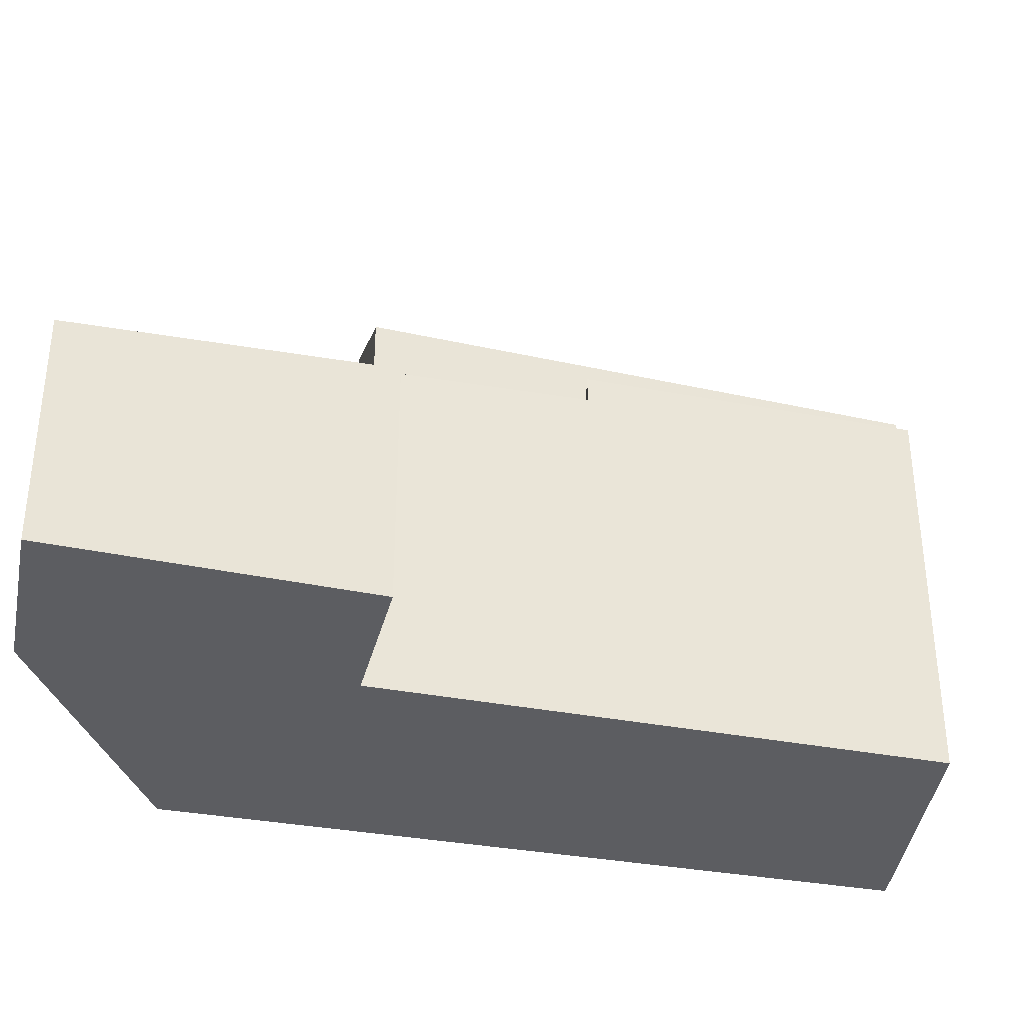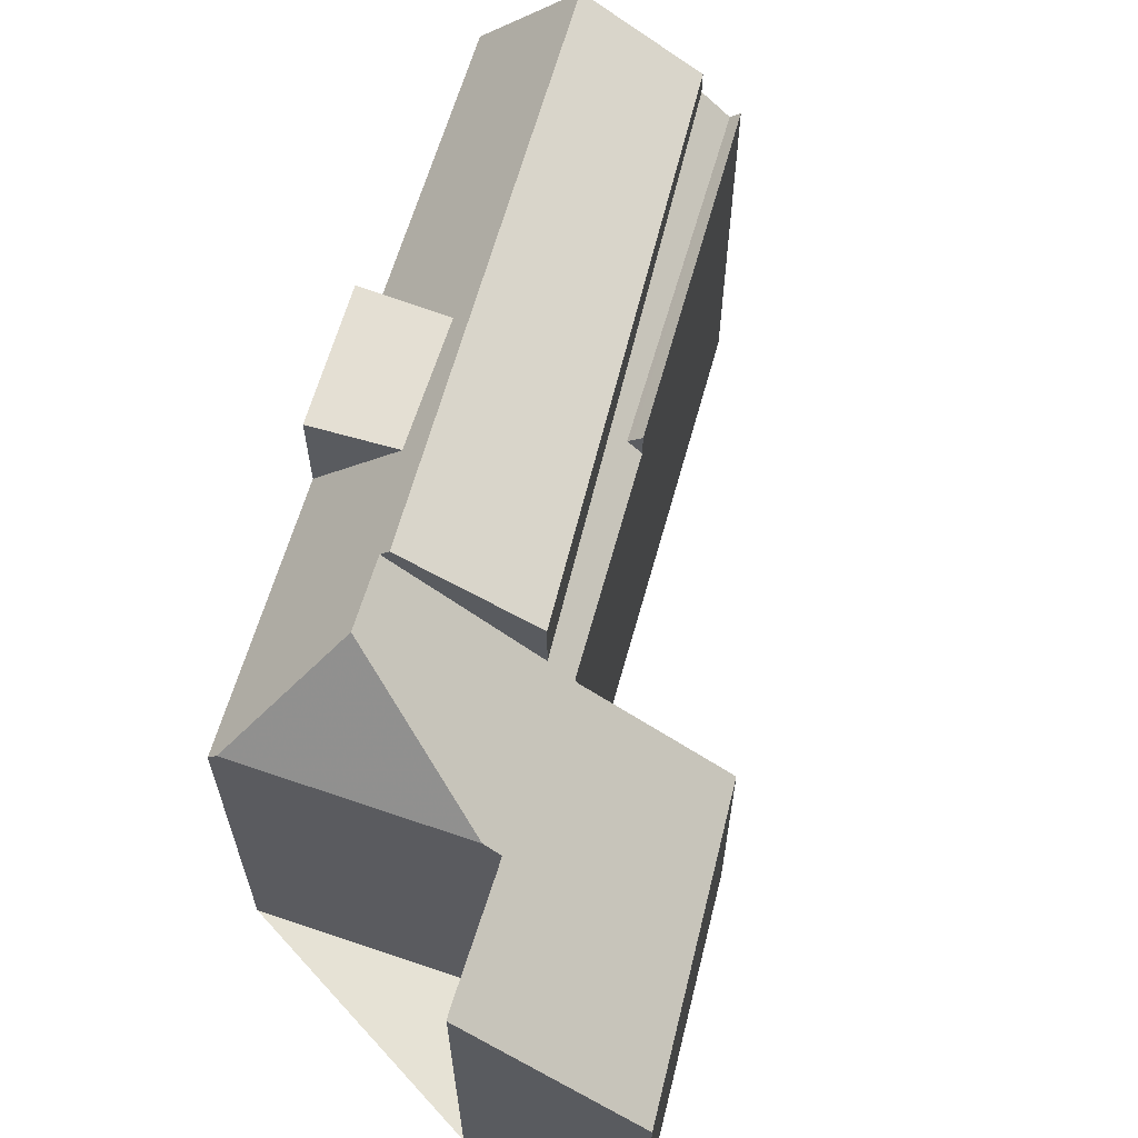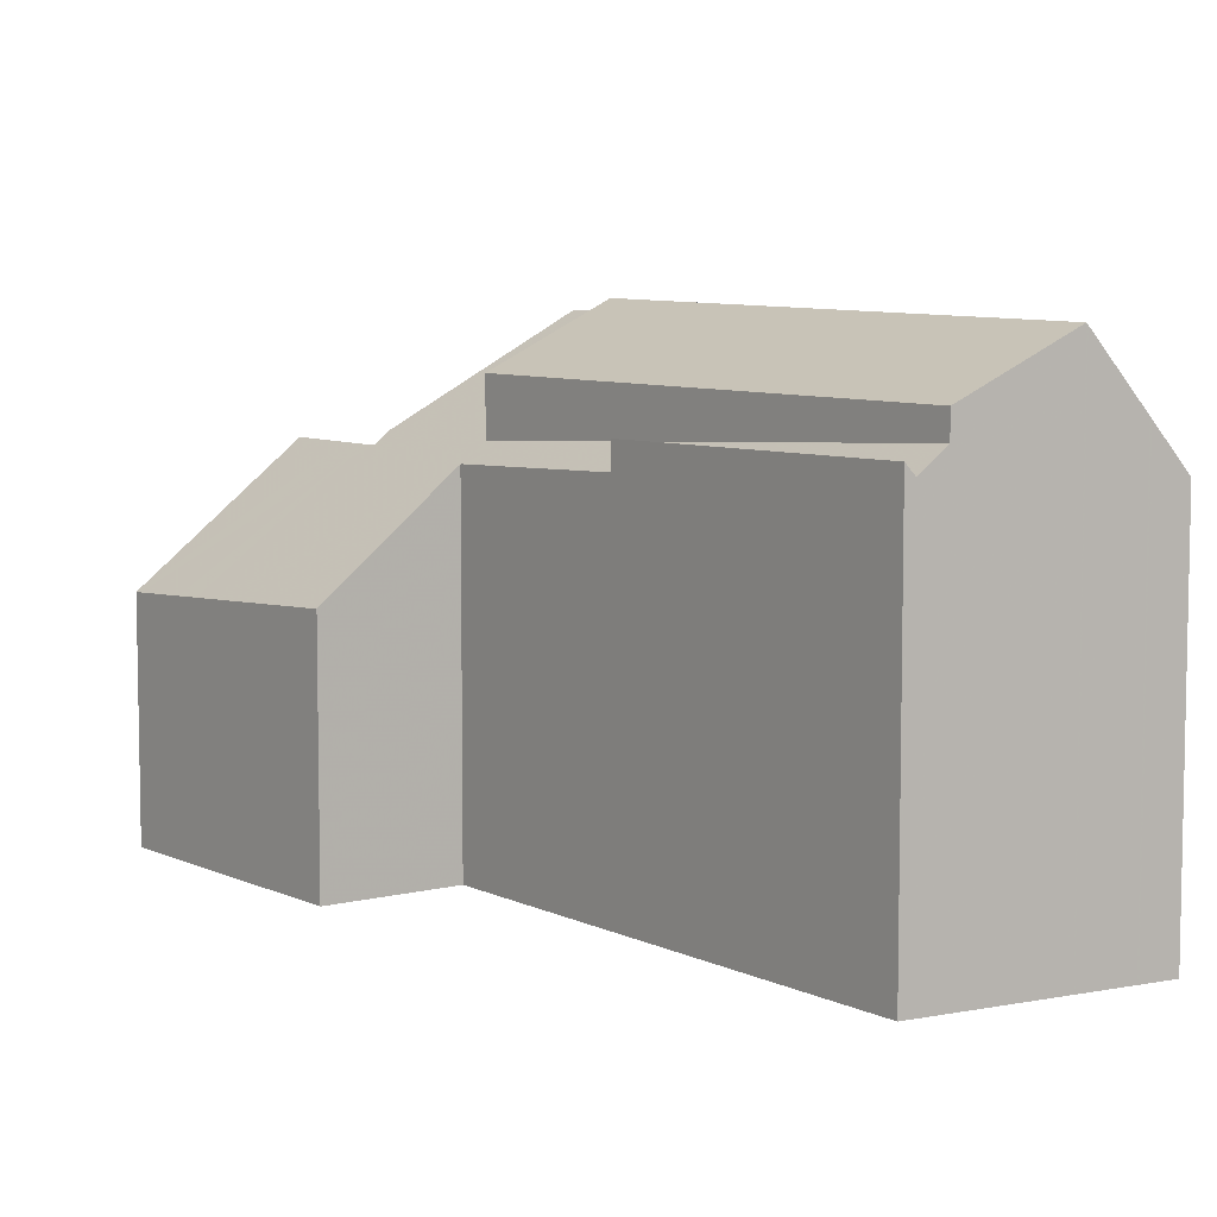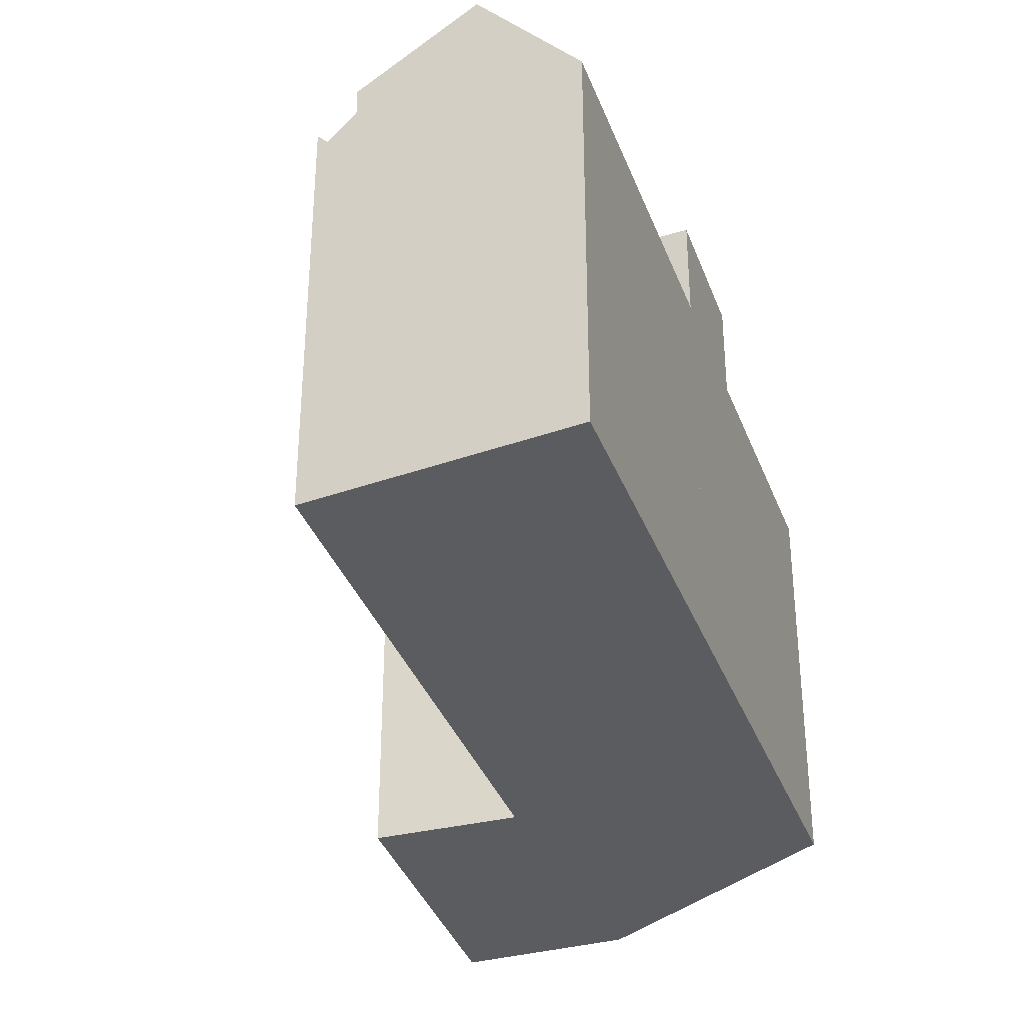
<metadata>
{"format":"obj","ext":"obj","renderer":"f3d","projection":"perspective","resolution":1024,"background":"white","views":[{"elev":-36.6,"azim":16.6,"up":"+Z"},{"elev":64.0,"azim":-44.0,"up":"+Z"},{"elev":6.8,"azim":84.3,"up":"+Z"},{"elev":-34.6,"azim":138.7,"up":"+Z"}]}
</metadata>
<code>
v -510.5 -906.8 4.819
v -512.1 -903.8 7.571
v -511.9 -903.7 7.58
v -509.6 -902.4 7.57
v -506.6 -901 7.419
v -505.1 -903.5 5.097
v -511.9 -897.9 7.68
v -498.8 -890.4 7.676
v -496.8 -895.2 8.075
v -510.3 -906.7 4.827
v -509.8 -902.5 7.571
v -509.7 -902.1 7.837
v -509.4 -899.4 9.63
v -509.3 -898.7 10.03
v -496.9 -895 7.853
v -509.6 -902.3 7.646
v -497.7 -892.9 9.66
v -509.7 -902.1 7.837
v -496.9 -895 7.853
v -502.8 -898.7 7.524
v -497.1 -894.5 8.311
v -498 -892.3 9.998
v -501.8 -894.5 10.1
v -497.1 -894.5 8.842
v -501.8 -894.5 10.1
v -509.3 -898.7 10.03
v -511.8 -898 7.892
v -504.9 -893.9 7.678
v -508 -898.2 10.26
v -498 -892.3 9.998
v -508.1 -898.1 10.04
v -507.3 -895.2 7.679
v -500.1 -893.8 9.911
v -498 -892.2 9.959
v -509.8 -898.6 9.576
v -504.9 -893.9 9.66
v -504.1 -895.5 9.761
v -507.5 -899.2 9.724
v -498 -892.3 9.965
v -507.9 -898.5 9.676
v -506.4 -896.8 9.687
v -509.4 -899.4 9.63
v -507.3 -895.2 9.585
v -511.8 -898 7.892
v -509.8 -898.6 9.576
v -509.3 -898.7 10.03
v -502.9 -898.5 7.755
v -502.8 -898.7 8.07
v -504.9 -893.9 7.69
v -504.9 -893.9 9.66
v -507.2 -895.2 9.586
v -507.2 -895.2 7.691
v -511.9 -897.9 7.692
v -498.8 -890.4 7.689
v -511 -898.3 8.571
v -511 -898.3 8.571
v -504.6 -894.6 8.57
v -504.6 -894.6 9.703
v -511.5 -898.6 7.885
v -498.5 -891.1 8.568
v -506.9 -895.9 9.63
v -506.9 -895.9 8.57
v -511.9 -904.1 7.276
v -509.8 -902.9 7.333
v -496.8 -895.2 8.071
v -502.8 -898.7 7.528
v -502.8 -898.7 8.065
v -503.7 -896.5 9.819
v -504 -895.8 10.15
v -502.9 -898.5 7.755
v -502.8 -898.7 7.524
v -502.8 -898.7 7.528
v -503 -898.2 8.002
v -502.8 -898.7 8.07
v -502.8 -898.7 8.065
v -503 -898.2 8.926
v -504.1 -895.5 9.761
v -504.9 -893.9 9.66
v -504.9 -893.9 9.66
v -504.9 -893.9 7.69
v -504.6 -894.6 8.57
v -502.9 -898.5 7.755
v -504.6 -894.6 9.703
v -504.1 -895.5 9.761
v -504 -895.8 10.08
v -504 -895.8 10.15
v -504.9 -893.9 7.678
v -506.9 -895.9 8.57
v -507.2 -895.2 7.691
v -506.2 -897.2 10.21
v -505.8 -898 9.766
v -506.4 -896.8 9.687
v -506.2 -897.2 10.21
v -506.3 -897 10.06
v -504.9 -899.6 7.722
v -504.8 -899.9 7.473
v -504.8 -899.9 7.47
v -505 -899.4 7.899
v -505 -899.4 8.955
v -506.4 -896.8 9.687
v -507.3 -895.2 9.585
v -507.2 -895.2 9.586
v -506.9 -895.9 9.63
v -507.3 -895.2 7.679
v -496.9 -895 7.853
v -498 -892.4 9.964
v -498.1 -892.3 9.999
v -497.1 -894.5 8.309
v -498.1 -892.3 9.999
v -496.8 -895.2 8.075
v -496.8 -895.2 8.071
v -497.1 -894.5 8.842
v -496.9 -895 7.853
v -497.8 -892.9 9.664
v -498.8 -890.4 7.689
v -498.5 -891.1 8.568
v -498.1 -892.3 9.958
v -498.8 -890.4 7.676
v -504.5 -894.6 9.705
v -506.9 -895.9 9.632
v -498.5 -891.2 8.612
v -498.5 -891.2 8.612
v -511 -898.3 8.615
v -511 -898.3 8.615
v -504.5 -894.6 8.614
v -504.5 -894.6 9.705
v -511.5 -898.6 7.885
v -506.9 -895.9 9.632
v -506.9 -895.9 8.614
v -506.9 -895.9 8.614
v -504.5 -894.6 8.614
v -504.6 -894.4 9.695
v -507 -895.8 9.621
v -498.6 -891 8.395
v -498.6 -891 8.395
v -504.6 -894.4 9.695
v -507 -895.8 8.397
v -504.6 -894.4 8.396
v -504.6 -894.4 8.396
v -511.2 -898.2 8.398
v -507 -895.8 9.621
v -507 -895.8 8.397
v -511.2 -898.2 8.398
v -511.6 -898.4 7.887
v -508.7 -896.1 7.691
v -508.7 -896.1 7.679
v -507.7 -898 10.25
v -507.2 -899 9.731
v -508.3 -896.8 8.615
v -508.4 -896.7 8.571
v -508.4 -896.6 8.397
v -506.4 -900.5 7.699
v -506.2 -900.7 7.433
v -506.2 -900.8 7.43
v -506.4 -900.3 7.824
v -506.4 -900.3 8.975
v -507.9 -897.6 9.639
v -507.7 -898 10.25
v -507.8 -897.9 10.05
v -509.7 -902 7.904
v -509.7 -902 7.904
v -511.5 -898.6 7.95
v -511.5 -898.5 7.951
v -511.7 -898.1 7.957
v -511.7 -898.1 7.957
v -511.6 -898.4 7.953
v -511.8 -897.9 7.692
v -511.8 -897.8 7.68
v -509.6 -902.3 7.647
v -509.4 -902.6 7.345
v -508 -905.3 4.945
v -508 -898.2 10.26
v -507.5 -899.2 9.724
v -508.1 -898.1 10.04
v -507.9 -898.5 9.676
v -506.7 -900.6 7.693
v -506.5 -900.9 7.424
v -506.5 -900.9 7.421
v -506 -901.9 6.539
v -505.2 -903.5 5.094
v -506.8 -900.5 7.808
v -506.8 -900.5 8.98
v -509 -896.3 7.692
v -509 -896.2 7.679
v -508.7 -897 8.615
v -508.7 -896.9 8.571
v -508.8 -896.8 8.397
v -508.2 -897.7 9.628
v -508 -898.2 10.26
v -508.1 -898.1 10.04
v -505 -899.4 8.955
v -503 -898.2 8.926
v -503 -898.2 8.002
v -497.1 -894.5 8.309
v -497.1 -894.5 8.842
v -506.8 -900.5 7.808
v -506.4 -900.3 7.824
v -506.8 -900.5 8.98
v -506.4 -900.3 8.975
v -497.1 -894.5 8.311
v -512.1 -903.8 7.533
v -511.2 -903.3 7.577
v -497.1 -894.5 8.842
v -506.8 -900.5 8.98
v -506.8 -900.5 7.808
v -509.6 -902.3 7.661
v -505 -899.4 7.899
v -509.6 -902.3 7.659
v -510.5 -903.3 7.313
v -510 -904.3 6.407
v -510.7 -903 7.575
v -509.1 -906 4.889
v -511.8 -898 7.903
v -511.8 -898 7.903
v -511.7 -898.2 7.89
v -511.9 -897.9 7.68
v -511.9 -897.9 7.692
v -509.8 -902.8 7.335
v -509.8 -902.7 7.437
v -509.9 -902.6 7.571
v -508.6 -905.6 4.917
v -511.9 -904.1 7.276
v -510.4 -906.8 4.82
v -512 -903.8 7.534
v -512.1 -903.8 7.573
v -502.9 -898.6 7.672
v -504.9 -899.7 7.644
v -502.9 -898.6 7.868
v -496.8 -895.1 7.981
v -506.3 -900.5 7.623
v -506.7 -900.7 7.618
v -502.9 -898.6 7.672
v -502.9 -898.6 7.868
v -496.8 -895.1 7.982
v -509.5 -902.4 7.577
v -509.6 -902.4 7.576
v -509.9 -902.6 7.571
v -510.7 -903 7.56
v -511.8 -903.7 7.544
v -512 -903.8 7.541
v -512.1 -903.8 7.541
v -505.2 -903.5 5.108
v -505.1 -903.5 5.111
v -510.5 -906.8 4.832
v -510.4 -906.8 4.834
v -508 -905.3 4.959
v -510.3 -906.7 4.841
v -509.1 -906 4.903
v -508.6 -905.6 4.931
v -510.5 -906.8 4.832
v -510.5 -906.8 4.819
v -510.5 -906.8 8.882e-16
v -510.5 -906.8 0
v -512.1 -903.8 7.573
v -512.1 -903.8 7.571
v -512.1 -903.8 0
v -512.1 -903.8 8.882e-16
v -511.2 -903.3 7.577
v -511.9 -903.7 7.58
v -511.9 -903.7 8.882e-16
v -511.2 -903.3 0
v -509.6 -902.4 7.576
v -509.6 -902.4 7.57
v -509.6 -902.4 8.882e-16
v -509.6 -902.4 0
v -506 -901.9 6.539
v -506.6 -901 7.419
v -506.6 -901 0
v -506 -901.9 0
v -505.2 -903.5 5.094
v -505.1 -903.5 5.097
v -505.1 -903.5 0
v -505.2 -903.5 0
v -511.9 -897.9 7.68
v -511.9 -897.9 7.68
v -511.9 -897.9 0
v -511.9 -897.9 0
v -498.8 -890.4 7.689
v -498.8 -890.4 7.676
v -498.8 -890.4 0
v -498.8 -890.4 0
v -496.8 -895.2 8.075
v -496.8 -895.2 8.075
v -496.8 -895.2 0
v -496.8 -895.2 0
v -510.4 -906.8 4.82
v -510.3 -906.7 4.827
v -510.3 -906.7 0
v -510.4 -906.8 0
v -509.6 -902.4 7.57
v -509.8 -902.5 7.571
v -509.8 -902.5 8.882e-16
v -509.6 -902.4 8.882e-16
v -509.6 -902.3 7.659
v -509.6 -902.3 7.646
v -509.6 -902.3 0
v -509.6 -902.3 0
v -497.1 -894.5 8.842
v -497.7 -892.9 9.66
v -497.7 -892.9 1.776e-15
v -497.1 -894.5 1.776e-15
v -511.5 -898.6 7.885
v -509.7 -902.1 7.837
v -509.7 -902.1 0
v -511.5 -898.6 0
v -496.8 -895.1 7.982
v -496.9 -895 7.853
v -496.9 -895 0
v -496.8 -895.1 0
v -498 -892.3 9.965
v -498 -892.3 9.998
v -498 -892.3 1.776e-15
v -498 -892.3 0
v -498 -892.3 9.998
v -498 -892.2 9.959
v -498 -892.2 0
v -498 -892.3 1.776e-15
v -497.7 -892.9 9.66
v -498 -892.3 9.965
v -498 -892.3 0
v -497.7 -892.9 1.776e-15
v -511.9 -897.9 7.692
v -511.8 -898 7.892
v -511.8 -898 8.882e-16
v -511.9 -897.9 0
v -511.9 -897.9 7.68
v -511.9 -897.9 7.692
v -511.9 -897.9 0
v -511.9 -897.9 0
v -498.6 -891 8.395
v -498.8 -890.4 7.689
v -498.8 -890.4 0
v -498.6 -891 0
v -511.6 -898.4 7.887
v -511.5 -898.6 7.885
v -511.5 -898.6 0
v -511.6 -898.4 -8.882e-16
v -498.5 -891.2 8.612
v -498.5 -891.1 8.568
v -498.5 -891.1 0
v -498.5 -891.2 0
v -512.1 -903.8 7.533
v -511.9 -904.1 7.276
v -511.9 -904.1 0
v -512.1 -903.8 0
v -496.8 -895.2 8.075
v -496.8 -895.2 8.071
v -496.8 -895.2 0
v -496.8 -895.2 0
v -504.8 -899.9 7.47
v -502.8 -898.7 7.524
v -502.8 -898.7 0
v -504.8 -899.9 0
v -498.8 -890.4 7.676
v -504.9 -893.9 7.678
v -504.9 -893.9 -8.882e-16
v -498.8 -890.4 0
v -506.2 -900.8 7.43
v -504.8 -899.9 7.47
v -504.8 -899.9 0
v -506.2 -900.8 0
v -504.9 -893.9 9.66
v -507.3 -895.2 9.585
v -507.3 -895.2 0
v -504.9 -893.9 0
v -502.8 -898.7 8.07
v -496.8 -895.2 8.075
v -496.8 -895.2 0
v -502.8 -898.7 1.776e-15
v -498.8 -890.4 7.676
v -498.8 -890.4 7.676
v -498.8 -890.4 0
v -498.8 -890.4 0
v -498 -892.2 9.959
v -498.5 -891.2 8.612
v -498.5 -891.2 0
v -498 -892.2 0
v -511.5 -898.6 7.885
v -511.5 -898.6 7.885
v -511.5 -898.6 0
v -511.5 -898.6 0
v -498.5 -891.1 8.568
v -498.6 -891 8.395
v -498.6 -891 0
v -498.5 -891.1 0
v -511.7 -898.2 7.89
v -511.6 -898.4 7.887
v -511.6 -898.4 -8.882e-16
v -511.7 -898.2 0
v -507.3 -895.2 7.679
v -508.7 -896.1 7.679
v -508.7 -896.1 0
v -507.3 -895.2 0
v -506.5 -900.9 7.421
v -506.2 -900.8 7.43
v -506.2 -900.8 0
v -506.5 -900.9 8.882e-16
v -509 -896.2 7.679
v -511.8 -897.8 7.68
v -511.8 -897.8 0
v -509 -896.2 -8.882e-16
v -508.6 -905.6 4.917
v -508 -905.3 4.945
v -508 -905.3 0
v -508.6 -905.6 0
v -506.6 -901 7.419
v -506.5 -900.9 7.421
v -506.5 -900.9 8.882e-16
v -506.6 -901 0
v -505.1 -903.5 5.111
v -506 -901.9 6.539
v -506 -901.9 0
v -505.1 -903.5 0
v -508 -905.3 4.945
v -505.2 -903.5 5.094
v -505.2 -903.5 0
v -508 -905.3 0
v -508.7 -896.1 7.679
v -509 -896.2 7.679
v -509 -896.2 -8.882e-16
v -508.7 -896.1 0
v -496.9 -895 7.853
v -497.1 -894.5 8.311
v -497.1 -894.5 0
v -496.9 -895 0
v -512.1 -903.8 7.541
v -512.1 -903.8 7.533
v -512.1 -903.8 0
v -512.1 -903.8 0
v -510.7 -903 7.575
v -511.2 -903.3 7.577
v -511.2 -903.3 0
v -510.7 -903 0
v -509.7 -902.1 7.837
v -509.6 -902.3 7.659
v -509.6 -902.3 0
v -509.7 -902.1 0
v -509.9 -902.6 7.571
v -510.7 -903 7.575
v -510.7 -903 0
v -509.9 -902.6 8.882e-16
v -510.3 -906.7 4.827
v -509.1 -906 4.889
v -509.1 -906 0
v -510.3 -906.7 0
v -511.8 -898 7.892
v -511.7 -898.2 7.89
v -511.7 -898.2 0
v -511.8 -898 8.882e-16
v -511.8 -897.8 7.68
v -511.9 -897.9 7.68
v -511.9 -897.9 0
v -511.8 -897.8 0
v -509.8 -902.5 7.571
v -509.9 -902.6 7.571
v -509.9 -902.6 -8.882e-16
v -509.8 -902.5 8.882e-16
v -509.1 -906 4.889
v -508.6 -905.6 4.917
v -508.6 -905.6 0
v -509.1 -906 0
v -510.5 -906.8 4.819
v -510.4 -906.8 4.82
v -510.4 -906.8 0
v -510.5 -906.8 8.882e-16
v -511.9 -903.7 7.58
v -512.1 -903.8 7.573
v -512.1 -903.8 8.882e-16
v -511.9 -903.7 8.882e-16
v -496.8 -895.2 8.071
v -496.8 -895.1 7.982
v -496.8 -895.1 0
v -496.8 -895.2 0
v -509.6 -902.3 7.646
v -509.6 -902.4 7.576
v -509.6 -902.4 0
v -509.6 -902.3 0
v -509.9 -902.6 7.571
v -509.9 -902.6 7.571
v -509.9 -902.6 8.882e-16
v -509.9 -902.6 -8.882e-16
v -512.1 -903.8 7.571
v -512.1 -903.8 7.541
v -512.1 -903.8 0
v -512.1 -903.8 0
v -505.1 -903.5 5.097
v -505.1 -903.5 5.111
v -505.1 -903.5 0
v -505.1 -903.5 0
v -511.9 -904.1 7.276
v -510.5 -906.8 4.832
v -510.5 -906.8 0
v -511.9 -904.1 0
v -510.5 -906.8 0
v -512.1 -903.8 0
v -511.9 -903.7 0
v -509.6 -902.4 0
v -511.9 -897.9 0
v -498.8 -890.4 0
v -496.8 -895.2 0
v -506.6 -901 0
v -505.1 -903.5 0
f 69 25 33 68
f 126 37 125
f 200 15 105 194
f 245 223 1 244
f 107 30 39 106
f 111 65 9 110
f 40 31 29 38
f 112 24 21 108
f 162 124 35 42 161
f 233 67 66 232
f 106 39 17 114
f 35 26 42
f 52 32 43 51
f 94 85 86 93
f 92 84 85 94
f 49 28 36 50
f 142 52 51 141
f 136 58 57 139
f 166 143 56 163
f 129 62 61 128
f 222 63 201 224
f 229 113 19 234
f 67 48 20 66
f 175 13 14 174
f 206 169 16 208
f 248 212 10 247
f 134 116 81 138
f 236 16 169 235
f 121 117 84 131
f 85 23 86
f 109 23 85 84 117
f 115 80 87 118
f 151 137 88 150
f 90 69 68 91
f 149 130 92 157
f 159 94 93 158
f 157 92 94 159
f 193 70 95 207
f 96 72 71 97
f 99 76 73 98
f 101 79 78 102
f 120 103 83 119
f 227 95 70 226
f 133 102 78 132
f 146 104 89 145
f 194 105 70 193
f 106 33 25 107
f 110 74 75 111
f 108 73 76 112
f 228 82 113 229
f 114 33 106
f 135 60 116 134
f 122 34 117 121
f 117 34 22 109
f 118 8 54 115
f 119 77 100 120
f 121 116 60 122
f 125 57 58 126
f 163 56 124 162
f 128 41 129
f 131 81 116 121
f 150 88 130 149
f 132 83 103 133
f 134 115 54 135
f 138 80 115 134
f 145 89 137 151
f 141 61 62 142
f 139 49 50 136
f 165 143 166
f 184 146 145 183
f 147 90 91 148
f 186 150 149 185
f 183 145 151 187
f 207 95 152 197
f 153 96 97 154
f 156 99 98 155
f 230 152 95 227
f 187 151 150 186
f 185 149 157 188
f 190 159 158 189
f 188 157 159 190
f 161 18 127 162
f 162 127 59 163
f 215 27 214
f 217 53 7 216
f 213 44 53 217
f 196 176 169 206
f 242 180 171 246
f 235 169 176 231
f 163 59 144 166
f 172 147 148 173
f 197 152 176 196
f 177 153 154 178
f 243 6 180 242
f 182 156 155 181
f 231 176 152 230
f 183 167 168 184
f 185 123 55 186
f 187 140 164 167 183
f 186 55 140 187
f 188 45 123 185
f 190 46 45 188
f 191 91 68 192
f 192 68 33 114 195
f 198 173 148 199
f 241 2 225 240
f 195 114 17 203
f 205 40 38 204
f 206 160 13 175 196
f 199 148 91 191
f 208 12 160 206
f 209 64 210
f 220 11 219
f 246 171 221 249
f 214 165 166 144 215
f 216 168 167 217
f 217 167 164 213
f 218 64 219
f 238 211 237
f 249 221 212 248
f 247 10 223 245
f 239 202 211 238
f 240 225 3 202 239
f 226 72 96 227
f 229 111 75 228
f 230 153 177 231
f 232 47 233
f 234 65 111 229
f 231 177 170 235
f 227 96 153 230
f 235 170 218 219 11 4 236
f 237 220 219 64 209 238
f 238 209 222 224 239
f 239 224 240
f 240 224 201 241
f 242 179 243
f 244 63 222 245
f 246 170 177 178 5 179 242
f 247 210 248
f 248 210 64 218 249
f 245 222 209 210 247
f 249 218 170 246
f 251 252 253 250
f 255 256 257 254
f 259 260 261 258
f 263 264 265 262
f 267 268 269 266
f 271 272 273 270
f 275 276 277 274
f 279 280 281 278
f 283 284 285 282
f 287 288 289 286
f 291 292 293 290
f 295 296 297 294
f 299 300 301 298
f 303 304 305 302
f 307 308 309 306
f 311 312 313 310
f 315 316 317 314
f 319 320 321 318
f 323 324 325 322
f 327 328 329 326
f 331 332 333 330
f 335 336 337 334
f 339 340 341 338
f 343 344 345 342
f 347 348 349 346
f 351 352 353 350
f 355 356 357 354
f 359 360 361 358
f 363 364 365 362
f 367 368 369 366
f 371 372 373 370
f 375 376 377 374
f 379 380 381 378
f 383 384 385 382
f 387 388 389 386
f 391 392 393 390
f 395 396 397 394
f 399 400 401 398
f 403 404 405 402
f 407 408 409 406
f 411 412 413 410
f 415 416 417 414
f 419 420 421 418
f 423 424 425 422
f 427 428 429 426
f 431 432 433 430
f 435 436 437 434
f 439 440 441 438
f 443 444 445 442
f 447 448 449 446
f 451 452 453 450
f 455 456 457 454
f 459 460 461 458
f 463 464 465 462
f 467 468 469 466
f 471 472 473 470
f 475 476 477 474
f 479 480 481 478
f 483 484 485 482
f 487 488 489 486
f 491 492 493 490
f 495 496 497 498 499 500 501 502 494

</code>
